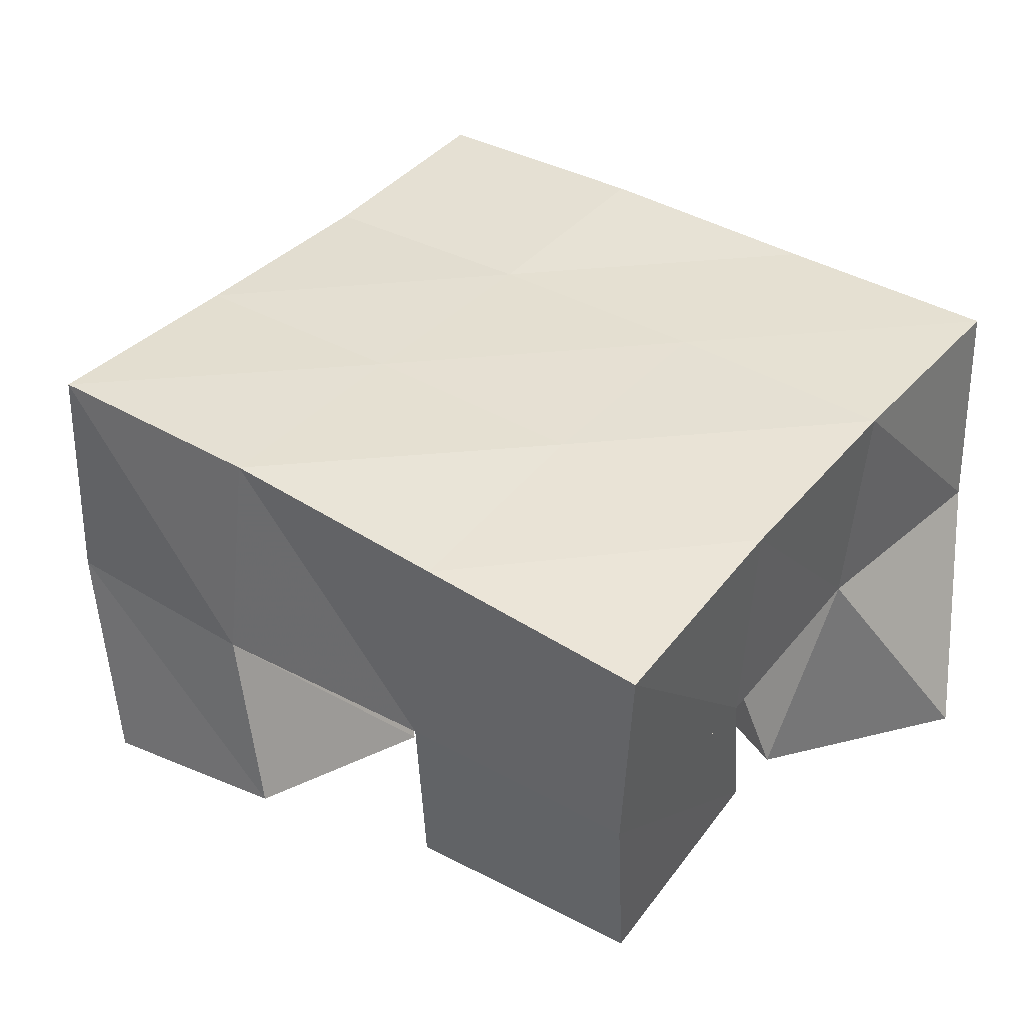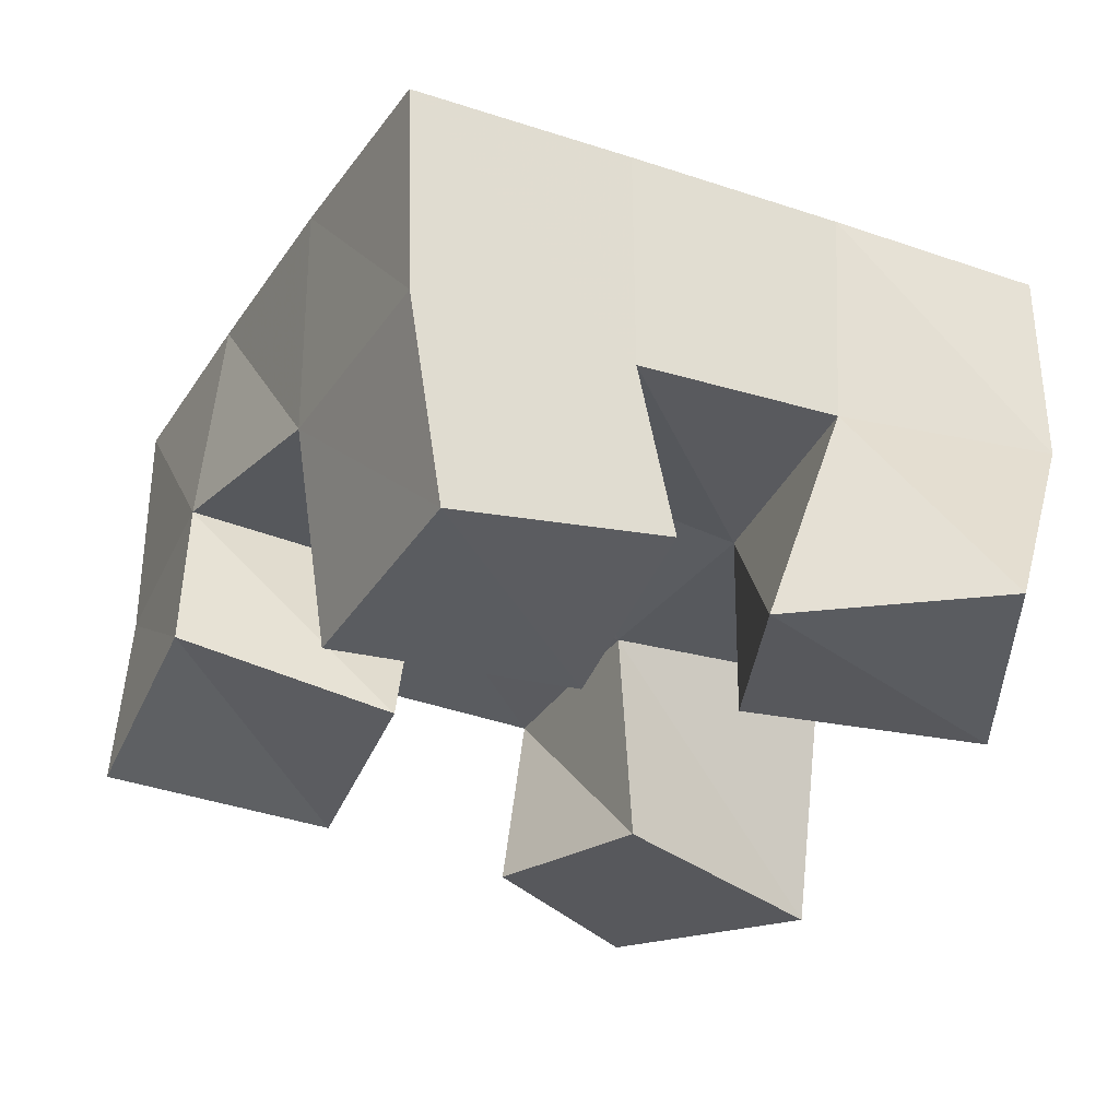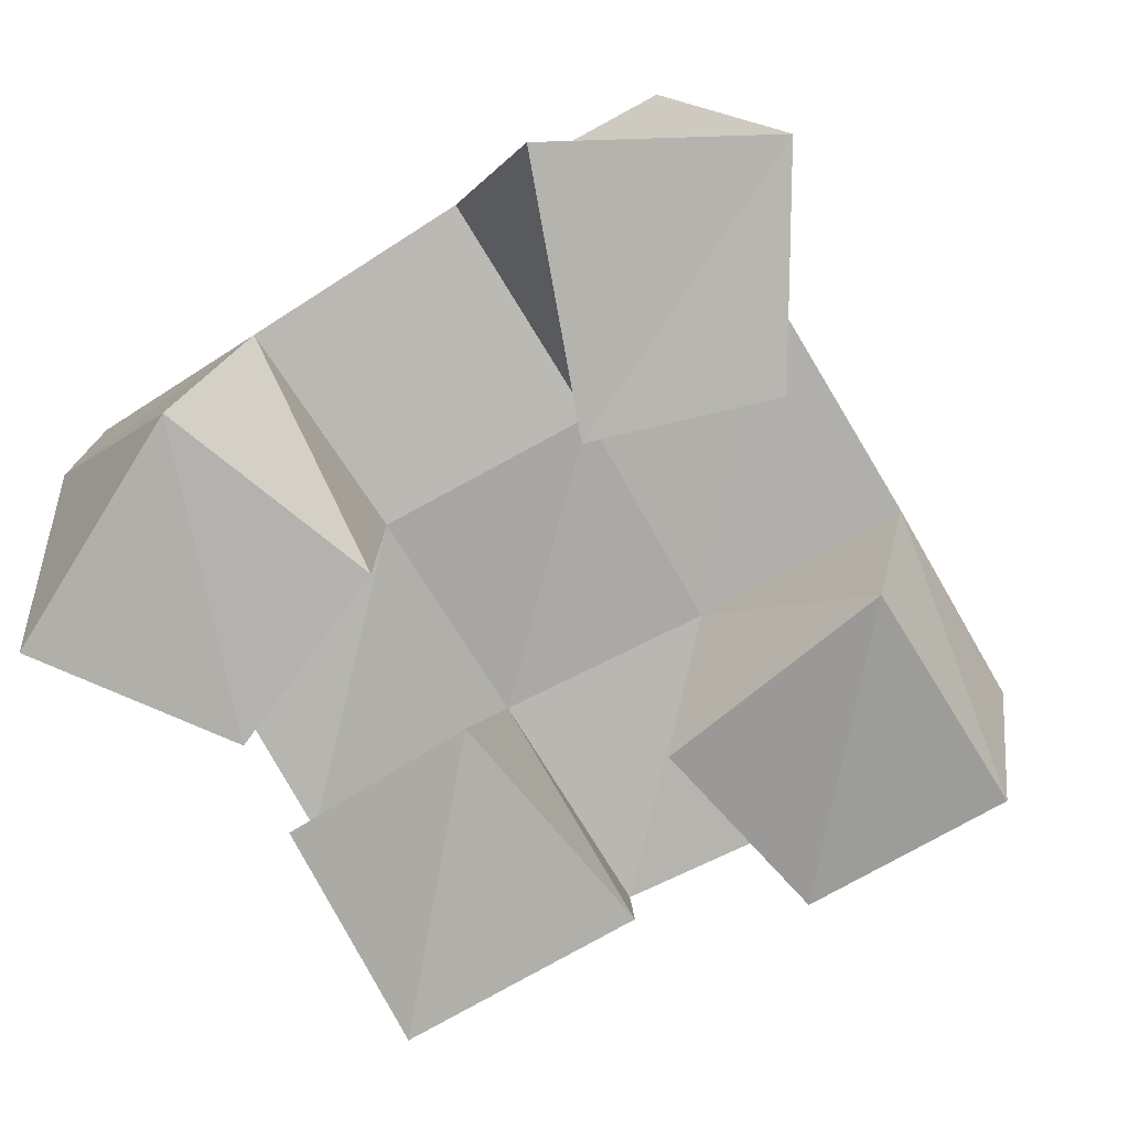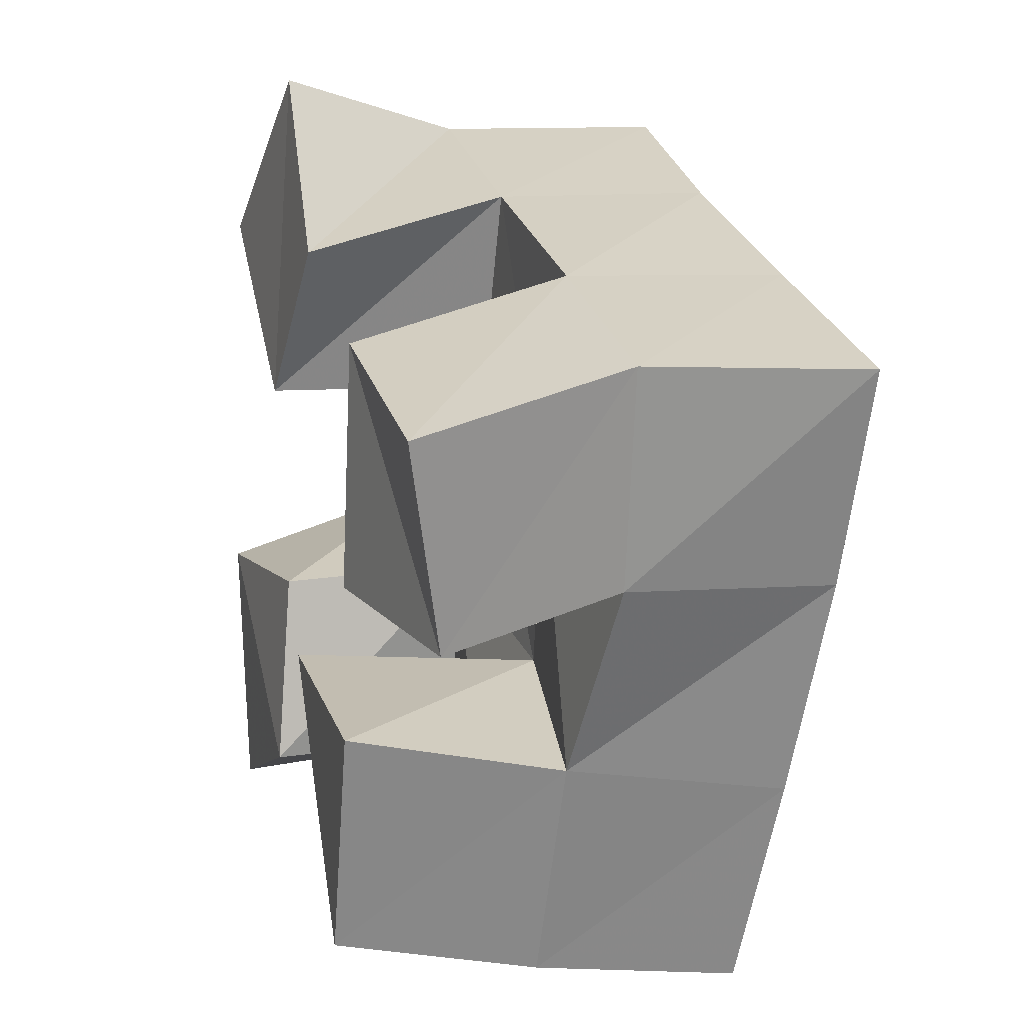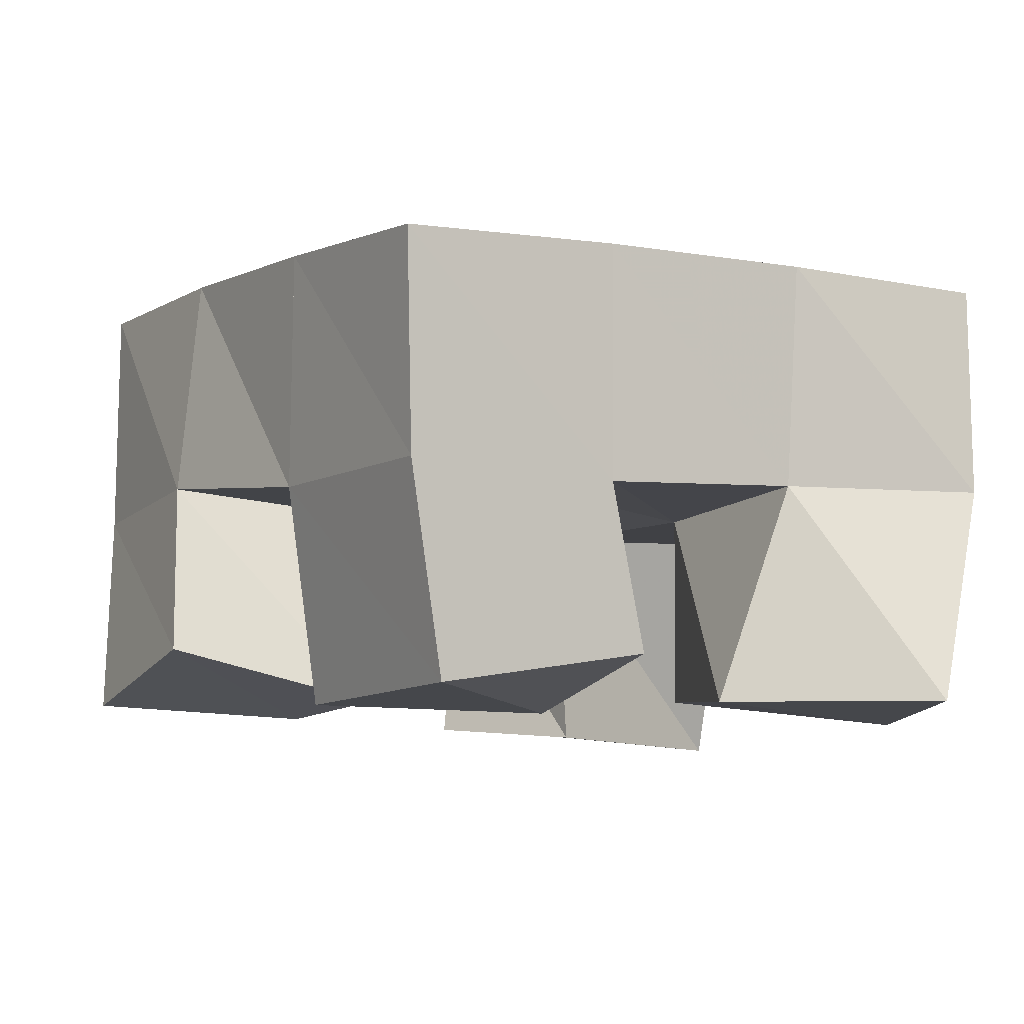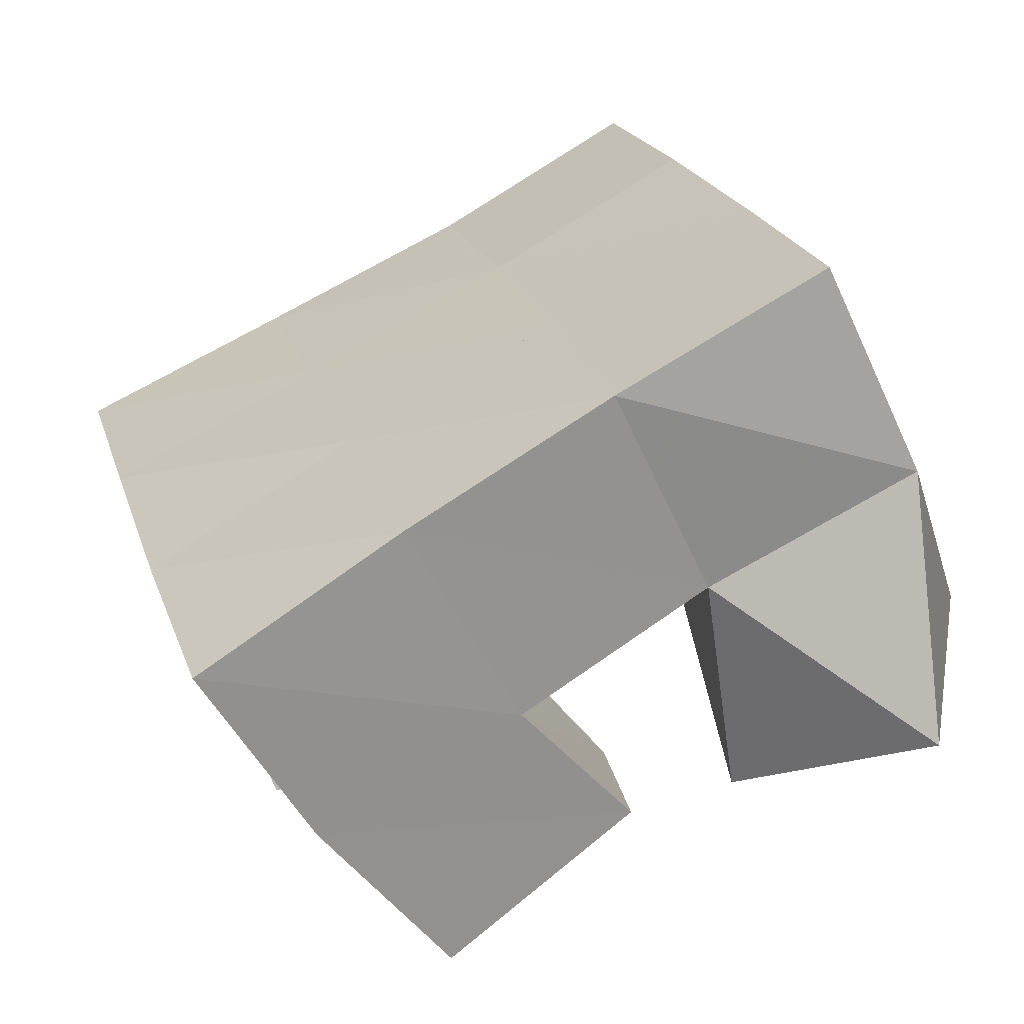
<metadata>
{"format":"obj","ext":"obj","renderer":"f3d","projection":"perspective","resolution":1024,"background":"white","views":[{"elev":36.3,"azim":140.4,"up":"+Y"},{"elev":-34.1,"azim":168.1,"up":"+Y"},{"elev":-78.0,"azim":-44.6,"up":"+Y"},{"elev":12.1,"azim":74.5,"up":"+Z"},{"elev":-10.5,"azim":163.6,"up":"+Y"},{"elev":-64.3,"azim":-153.7,"up":"+Z"}]}
</metadata>
<code>
v 0.6869 0.1 0.12
v 0.6681 0.1502 0.14
v 0.7323 0.1002 0.1375
v 0.7167 0.1479 0.1338
v 0.6744 0.1 0.176
v 0.6765 0.1494 0.1915
v 0.7266 0.1044 0.1805
v 0.7256 0.1476 0.1818
v 0.7964 0.104 0.1957
v 0.7895 0.151 0.2153
v 0.8429 0.1142 0.1917
v 0.8415 0.1531 0.2021
v 0.803 0.1047 0.2498
v 0.804 0.1518 0.2627
v 0.853 0.1055 0.2377
v 0.8503 0.1525 0.2499
v 0.6886 0.1004 0.2642
v 0.6882 0.1538 0.2417
v 0.7376 0.1 0.2298
v 0.7403 0.1502 0.2292
v 0.7247 0.1071 0.3016
v 0.7023 0.1516 0.2885
v 0.7604 0.1043 0.2646
v 0.7534 0.1512 0.2755
v 0.7529 0.1088 0.1278
v 0.7617 0.1441 0.1215
v 0.8002 0.1 0.1151
v 0.8085 0.1442 0.1082
v 0.7619 0.1 0.1716
v 0.7743 0.1532 0.1696
v 0.815 0.1 0.167
v 0.8233 0.1465 0.1588
v 0.667 0.1982 0.1423
v 0.7152 0.197 0.1299
v 0.6792 0.1993 0.1907
v 0.7271 0.1987 0.1789
v 0.6928 0.2018 0.2394
v 0.74 0.1998 0.2272
v 0.7063 0.2022 0.2885
v 0.7538 0.2 0.2755
v 0.7629 0.1944 0.1169
v 0.776 0.1985 0.1654
v 0.7887 0.2006 0.2137
v 0.802 0.2019 0.2612
v 0.811 0.1902 0.1026
v 0.8246 0.1961 0.1507
v 0.8375 0.2014 0.1995
v 0.8505 0.2039 0.2472
f 1 2 4
f 3 1 4
f 2 6 8
f 4 2 8
f 6 5 7
f 8 6 7
f 5 1 3
f 7 5 3
f 8 7 3
f 4 8 3
f 2 1 5
f 6 2 5
f 9 10 12
f 11 9 12
f 10 14 16
f 12 10 16
f 14 13 15
f 16 14 15
f 13 9 11
f 15 13 11
f 16 15 11
f 12 16 11
f 10 9 13
f 14 10 13
f 17 18 20
f 19 17 20
f 18 22 24
f 20 18 24
f 22 21 23
f 24 22 23
f 21 17 19
f 23 21 19
f 24 23 19
f 20 24 19
f 18 17 21
f 22 18 21
f 25 26 28
f 27 25 28
f 26 30 32
f 28 26 32
f 30 29 31
f 32 30 31
f 29 25 27
f 31 29 27
f 32 31 27
f 28 32 27
f 26 25 29
f 30 26 29
f 2 33 34
f 4 2 34
f 33 35 36
f 34 33 36
f 35 6 8
f 36 35 8
f 6 2 4
f 8 6 4
f 36 8 4
f 34 36 4
f 33 2 6
f 35 33 6
f 6 35 36
f 8 6 36
f 35 37 38
f 36 35 38
f 37 18 20
f 38 37 20
f 18 6 8
f 20 18 8
f 38 20 8
f 36 38 8
f 35 6 18
f 37 35 18
f 18 37 38
f 20 18 38
f 37 39 40
f 38 37 40
f 39 22 24
f 40 39 24
f 22 18 20
f 24 22 20
f 40 24 20
f 38 40 20
f 37 18 22
f 39 37 22
f 4 34 41
f 26 4 41
f 34 36 42
f 41 34 42
f 36 8 30
f 42 36 30
f 8 4 26
f 30 8 26
f 42 30 26
f 41 42 26
f 34 4 8
f 36 34 8
f 8 36 42
f 30 8 42
f 36 38 43
f 42 36 43
f 38 20 10
f 43 38 10
f 20 8 30
f 10 20 30
f 43 10 30
f 42 43 30
f 36 8 20
f 38 36 20
f 20 38 43
f 10 20 43
f 38 40 44
f 43 38 44
f 40 24 14
f 44 40 14
f 24 20 10
f 14 24 10
f 44 14 10
f 43 44 10
f 38 20 24
f 40 38 24
f 26 41 45
f 28 26 45
f 41 42 46
f 45 41 46
f 42 30 32
f 46 42 32
f 30 26 28
f 32 30 28
f 46 32 28
f 45 46 28
f 41 26 30
f 42 41 30
f 30 42 46
f 32 30 46
f 42 43 47
f 46 42 47
f 43 10 12
f 47 43 12
f 10 30 32
f 12 10 32
f 47 12 32
f 46 47 32
f 42 30 10
f 43 42 10
f 10 43 47
f 12 10 47
f 43 44 48
f 47 43 48
f 44 14 16
f 48 44 16
f 14 10 12
f 16 14 12
f 48 16 12
f 47 48 12
f 43 10 14
f 44 43 14

</code>
